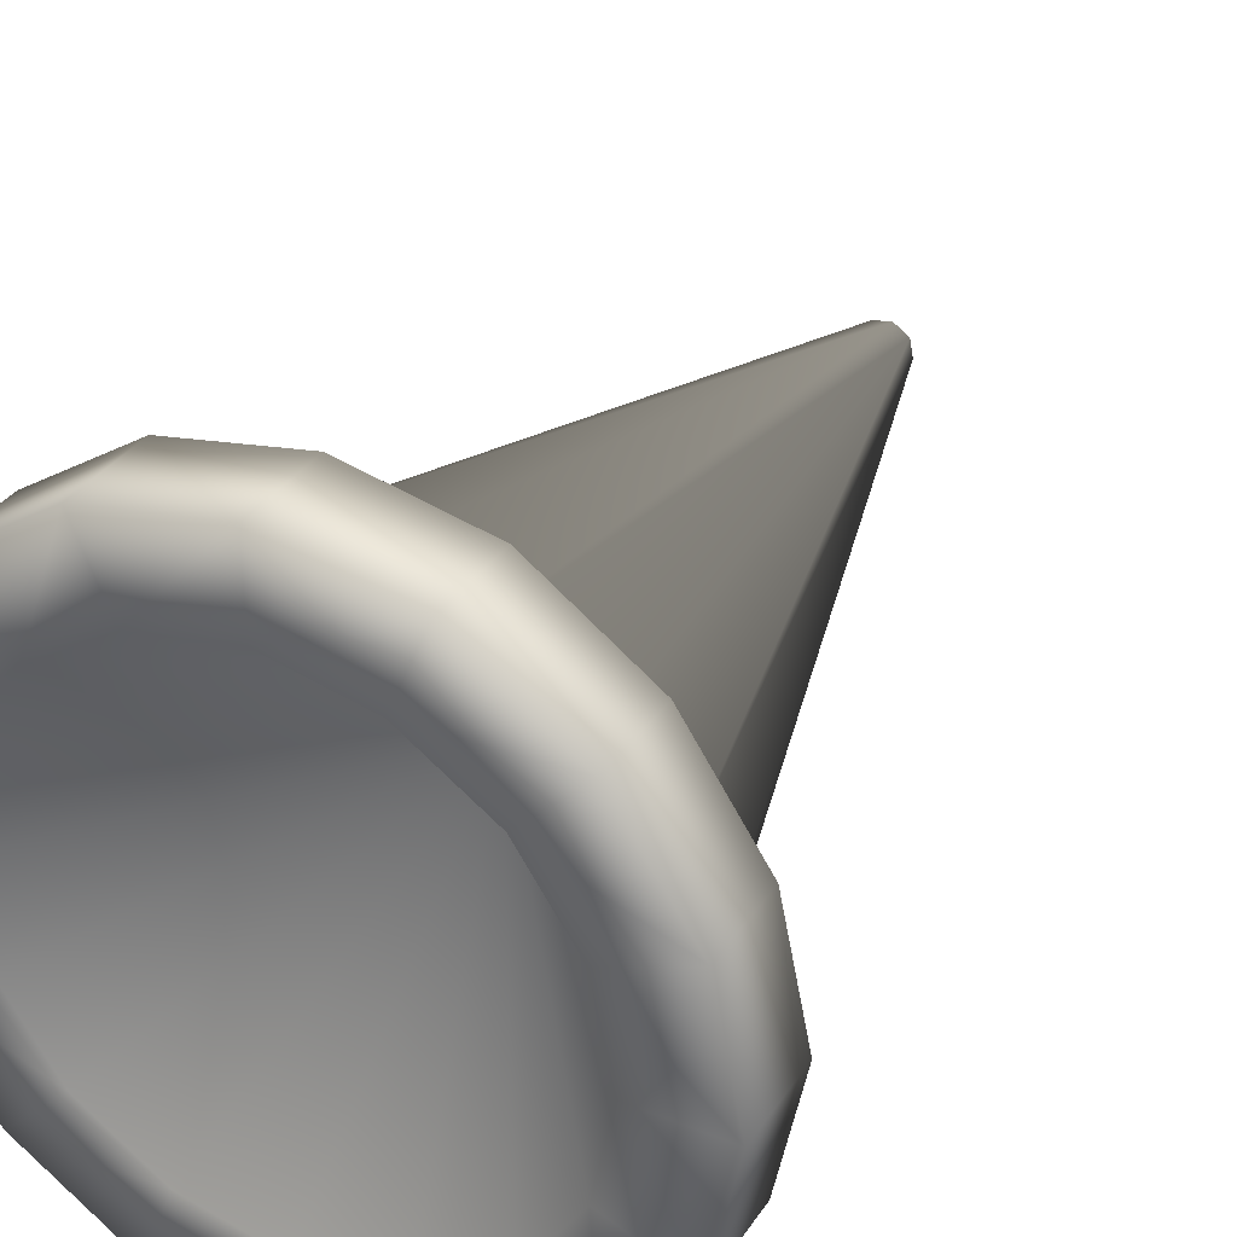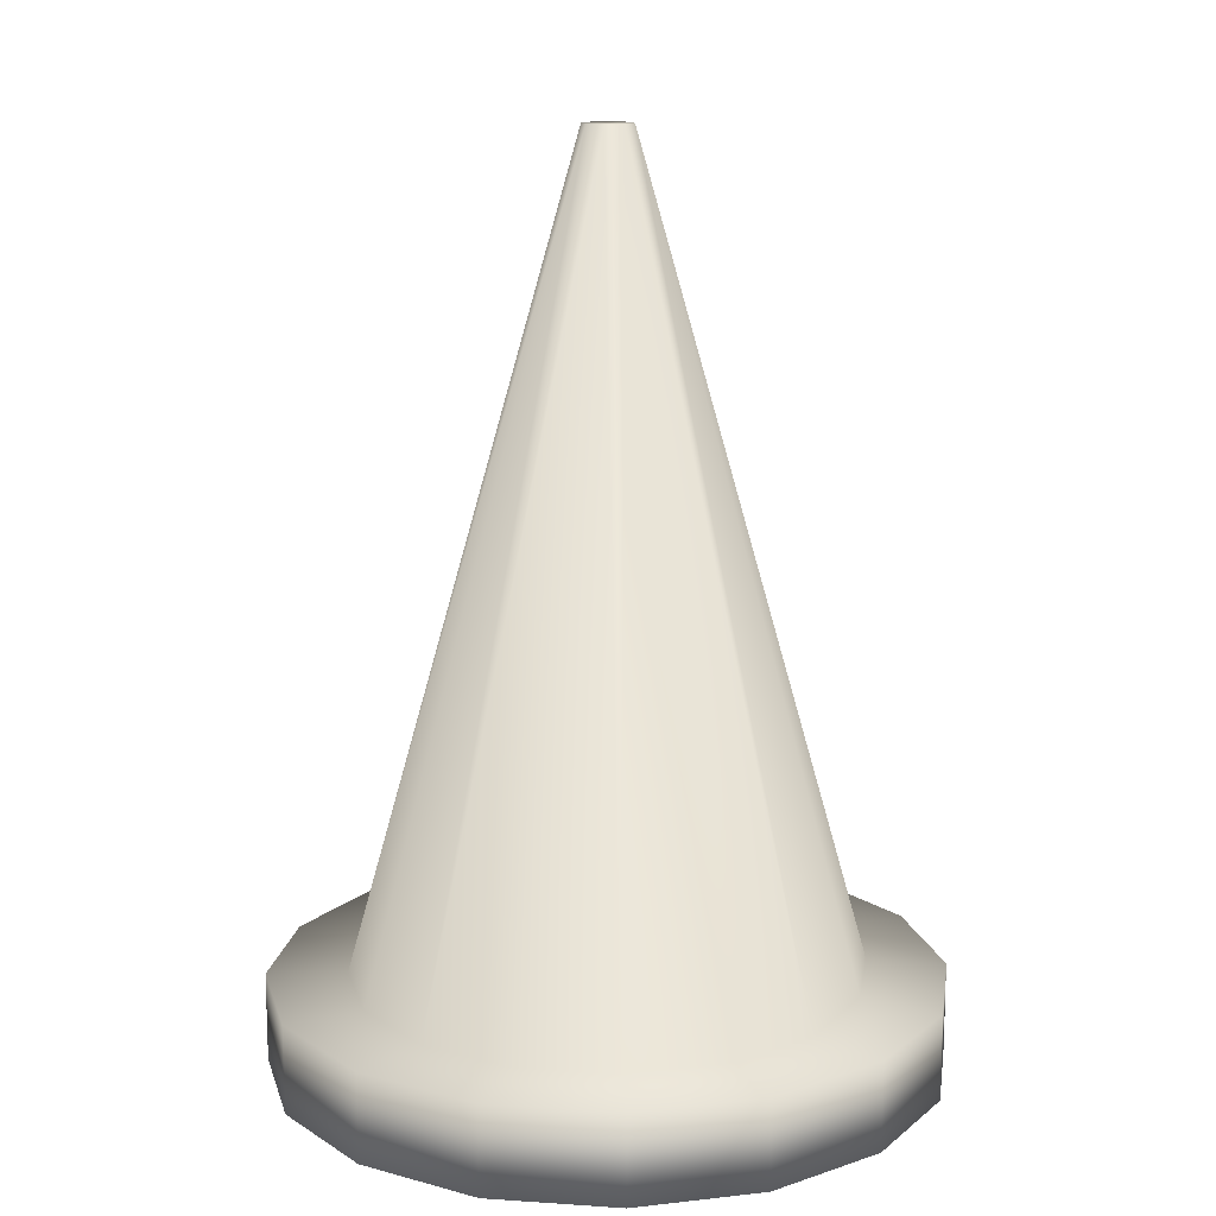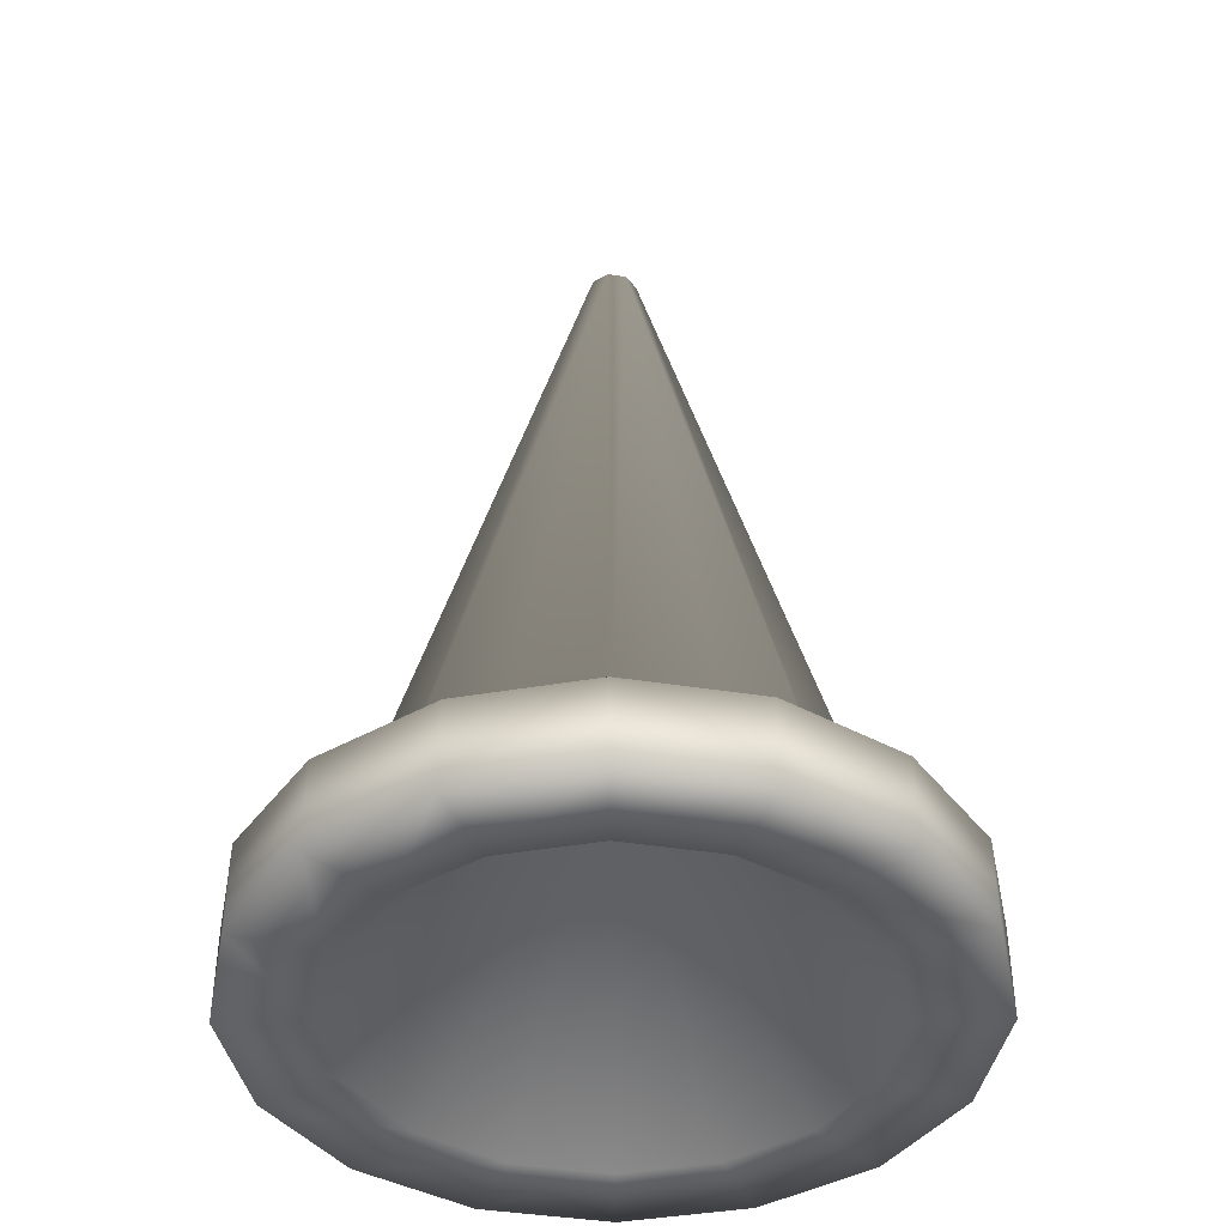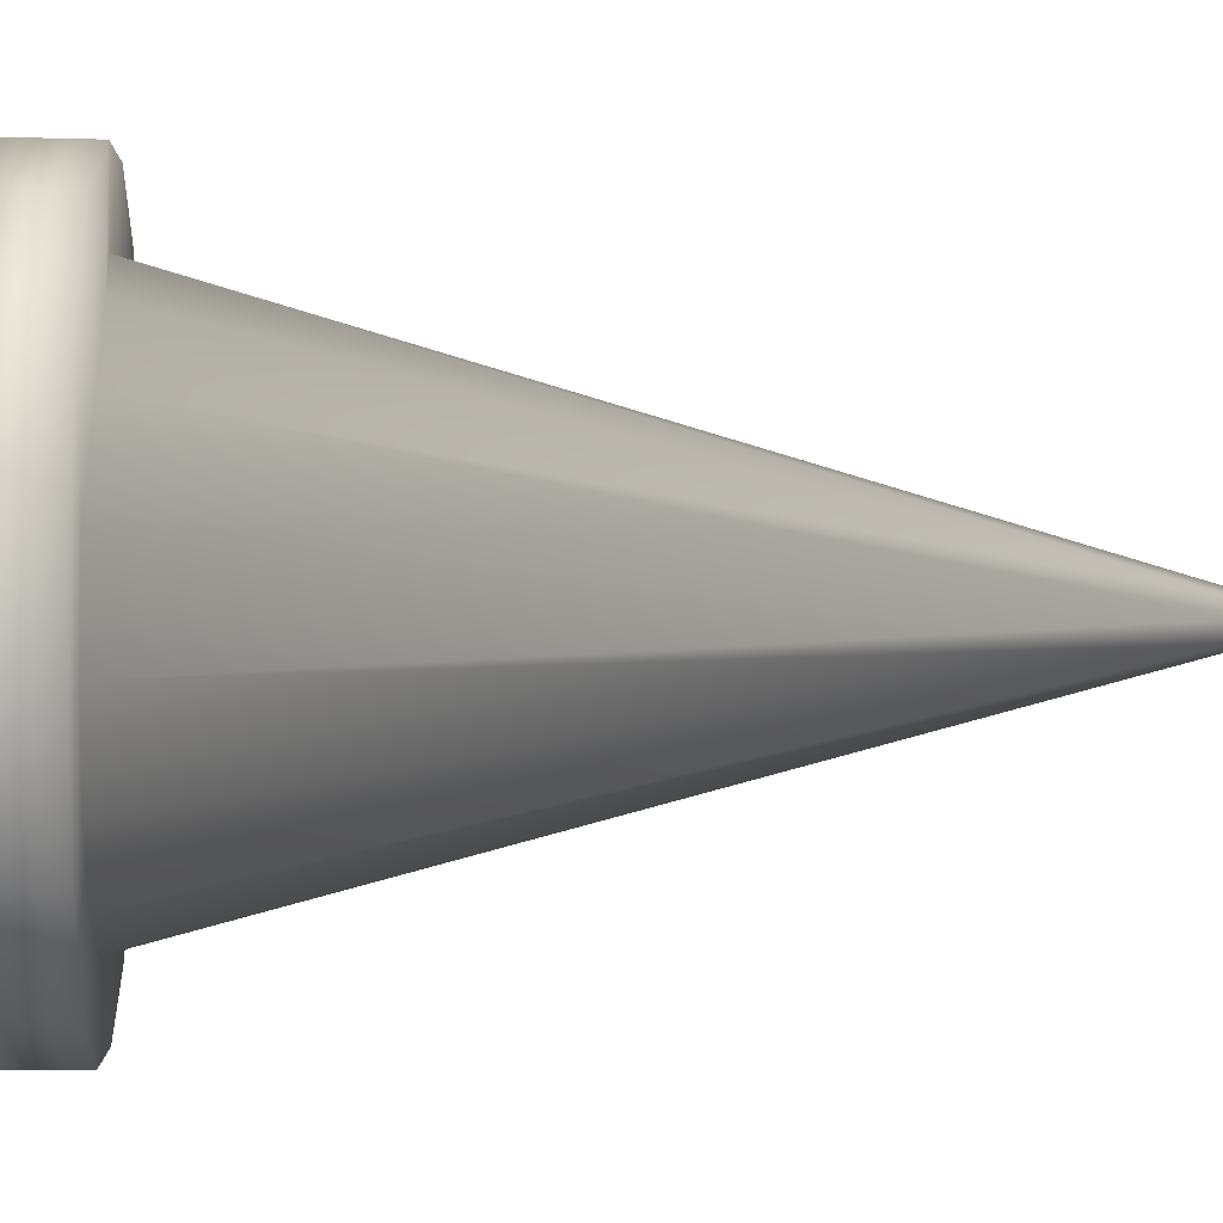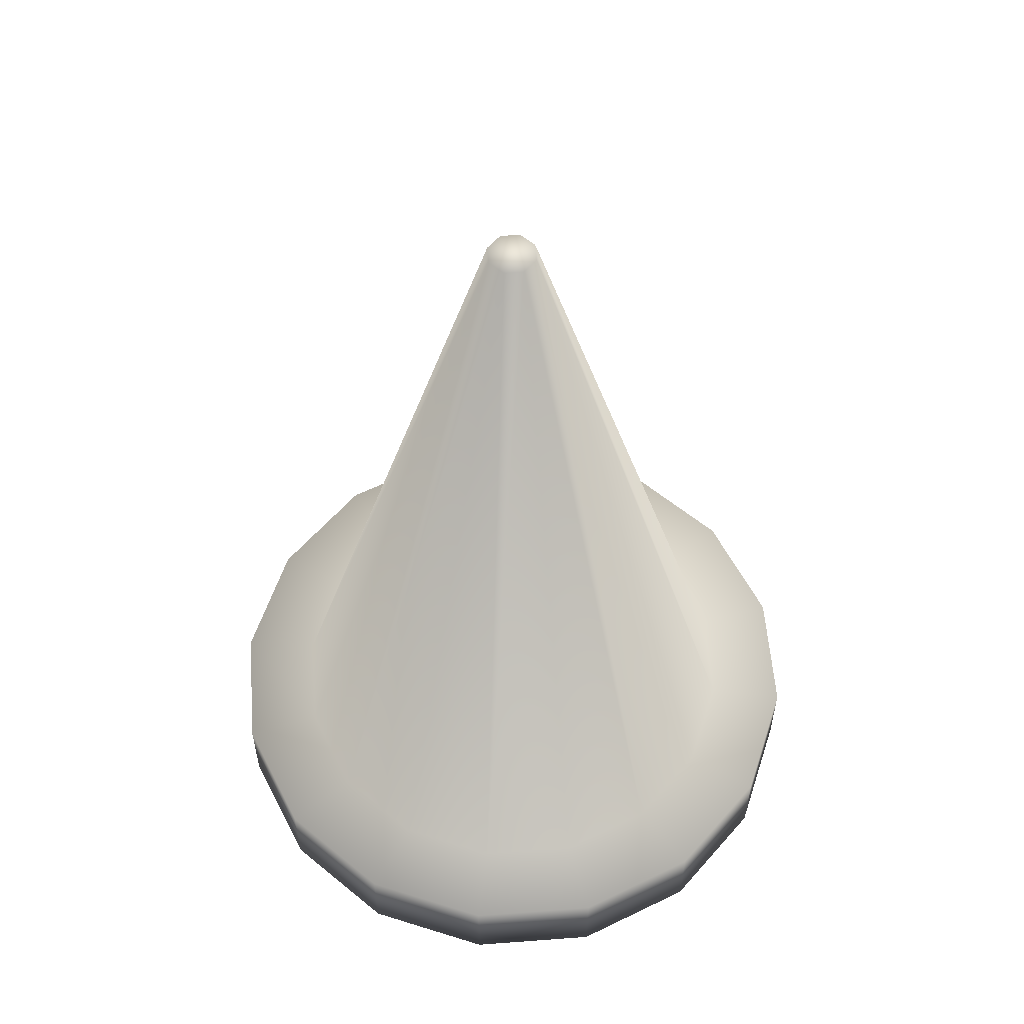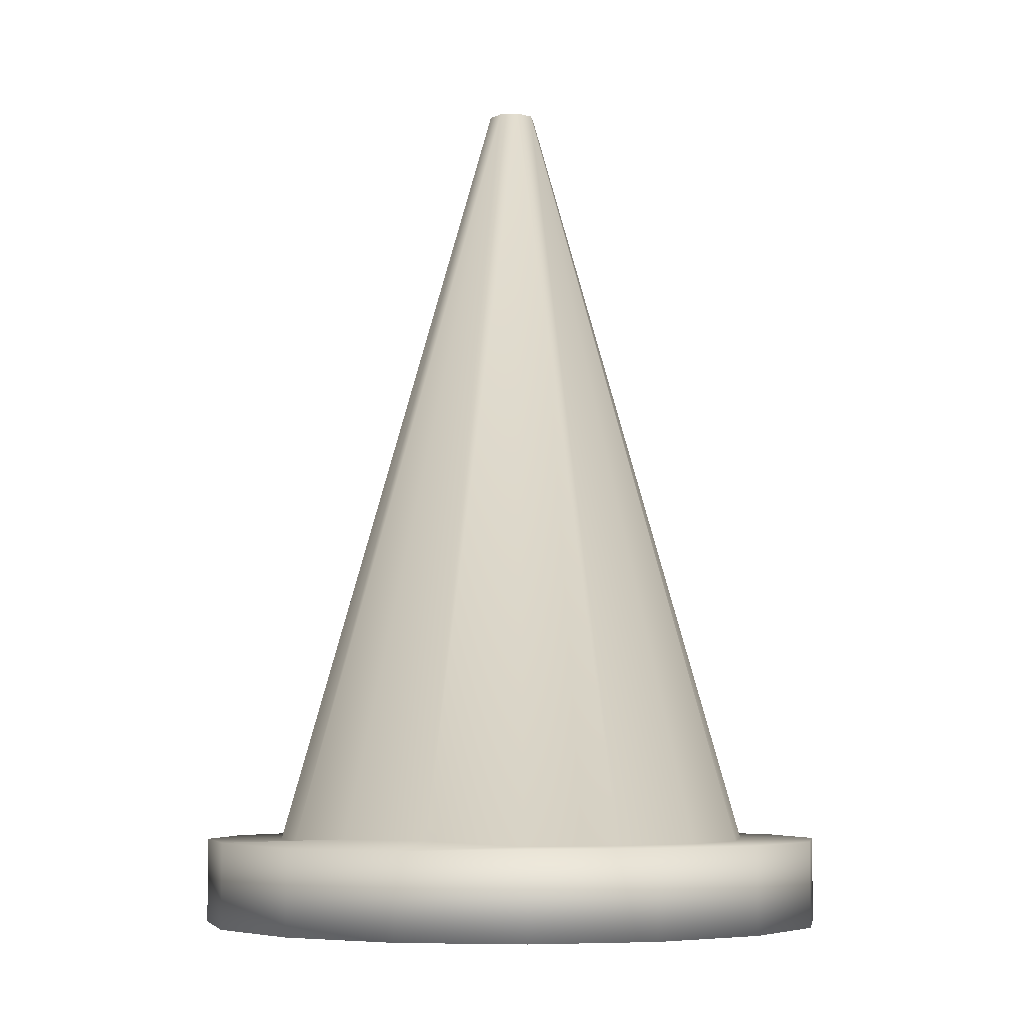
<metadata>
{"format":"obj","ext":"obj","renderer":"f3d","projection":"perspective","resolution":1024,"background":"white","views":[{"elev":34.0,"azim":28.8,"up":"+Z"},{"elev":14.1,"azim":-25.3,"up":"+Y"},{"elev":-41.8,"azim":-157.0,"up":"+Y"},{"elev":-11.2,"azim":86.1,"up":"+Z"},{"elev":57.0,"azim":164.3,"up":"+Y"},{"elev":-6.4,"azim":87.4,"up":"+Y"}]}
</metadata>
<code>
o Cylinder
v 0 0.005481 -1
v 0.3827 0.005481 -0.9239
v 0.3827 0.2732 -0.9239
v 0.7071 0.005481 -0.7071
v 0.7071 0.2732 -0.7071
v 0.9239 0.005481 -0.3827
v 0.9239 0.2732 -0.3827
v 1 0.005481 0
v 1 0.2732 0
v 0.9239 0.005481 0.3827
v 0.7071 0.005481 0.7071
v 0.3827 0.005481 0.9239
v 0.3827 0.2732 0.9239
v 0 0.005481 1
v -0.3827 0.005481 0.9239
v -0.7071 0.005481 0.7071
v -0.9239 0.005481 0.3827
v -1 0.005481 -0
v -1 0.2732 -0
v -0.9239 0.005481 -0.3827
v -0.9239 0.2732 -0.3827
v -0.7071 0.005481 -0.7071
v -0.3827 0.005481 -0.9239
v 0 0.2732 -1
v 0.9239 0.2664 0.3827
v 0.7071 0.2664 0.7071
v 0 0.2732 1
v -0.3827 0.2732 0.9239
v -0.7071 0.2732 0.7071
v -0.9239 0.2732 0.3827
v -0.7071 0.2732 -0.7071
v -0.3827 0.2732 -0.9239
v 0 0.2732 -0.7602
v 0.2909 0.2732 -0.7023
v 0.5375 0.2732 -0.5375
v 0.7023 0.2732 -0.2909
v 0.7602 0.2732 0
v 0.7023 0.2887 0.2909
v 0.5375 0.2887 0.5375
v 0.2909 0.2732 0.7023
v 0 0.2732 0.7602
v -0.2909 0.2732 0.7023
v -0.5375 0.2732 0.5375
v -0.7023 0.2732 0.2909
v -0.7602 0.2732 -0
v -0.7023 0.2732 -0.2909
v -0.5375 0.2732 -0.5375
v -0.2909 0.2732 -0.7023
v -0.01453 2.716 -0.07306
v 0.04138 2.716 -0.06194
v 0.07306 2.716 -0.01453
v 0.06194 2.716 0.04138
v 0.01453 2.716 0.07306
v -0.04138 2.716 0.06194
v -0.07306 2.716 0.01453
v -0.06194 2.716 -0.04138
v 0 0.005481 -0.7402
v 0.2833 0.005481 -0.6839
v 0.5234 0.005481 -0.5234
v 0.6839 0.005481 -0.2833
v 0.7402 0.005481 0
v 0.6839 0.005481 0.2833
v 0.5234 0.005481 0.5234
v 0.2833 0.005481 0.6839
v 0 0.005481 0.7402
v -0.2833 0.005481 0.6839
v -0.5234 0.005481 0.5234
v -0.6839 0.005481 0.2833
v -0.7402 0.005481 -0
v -0.6839 0.005481 -0.2833
v -0.5234 0.005481 -0.5234
v -0.2833 0.005481 -0.6839
v 0 0.8627 0
f 2 3 5 4
f 4 5 7 6
f 6 7 9 8
f 18 19 21 20
f 22 23 72 71
f 28 27 41 42
f 32 31 47 48
f 29 28 42 43
f 24 32 48 33
f 30 29 43 44
f 26 25 38 39
f 50 49 56 55 54 53 52 51
f 34 33 49 50
f 44 43 54 55
f 33 48 49
f 43 42 54
f 40 39 52 53
f 46 45 55 56
f 45 44 55
f 39 38 52
f 36 35 50 51
f 47 46 56
f 42 41 53 54
f 35 34 50
f 48 47 56 49
f 41 40 53
f 12 14 65 64
f 15 16 67 66
f 4 6 60 59
f 17 18 69 68
f 8 10 62 61
f 20 22 71 70
f 11 12 64 63
f 23 1 57 72
f 14 15 66 65
f 2 4 59 58
f 16 17 68 67
f 6 8 61 60
f 18 20 70 69
f 1 2 58 57
f 10 11 63 62
f 72 57 73
f 67 68 73
f 62 63 73
f 57 58 73
f 68 69 73
f 63 64 73
f 58 59 73
f 69 70 73
f 64 65 73
f 59 60 73
f 70 71 73
f 65 66 73
f 60 61 73
f 71 72 73
f 66 67 73
f 61 62 73
f 37 36 51
f 38 37 51 52
f 1 24 3 2
f 8 9 25 10
f 10 25 26 11
f 11 26 13 12
f 12 13 27 14
f 14 27 28 15
f 15 28 29 16
f 16 29 30 17
f 17 30 19 18
f 20 21 31 22
f 23 32 24 1
f 22 31 32 23
f 3 24 33 34
f 19 30 44 45
f 13 26 39 40
f 5 3 34 35
f 21 19 45 46
f 27 13 40 41
f 7 5 35 36
f 31 21 46 47
f 9 7 36 37
f 25 9 37 38

</code>
